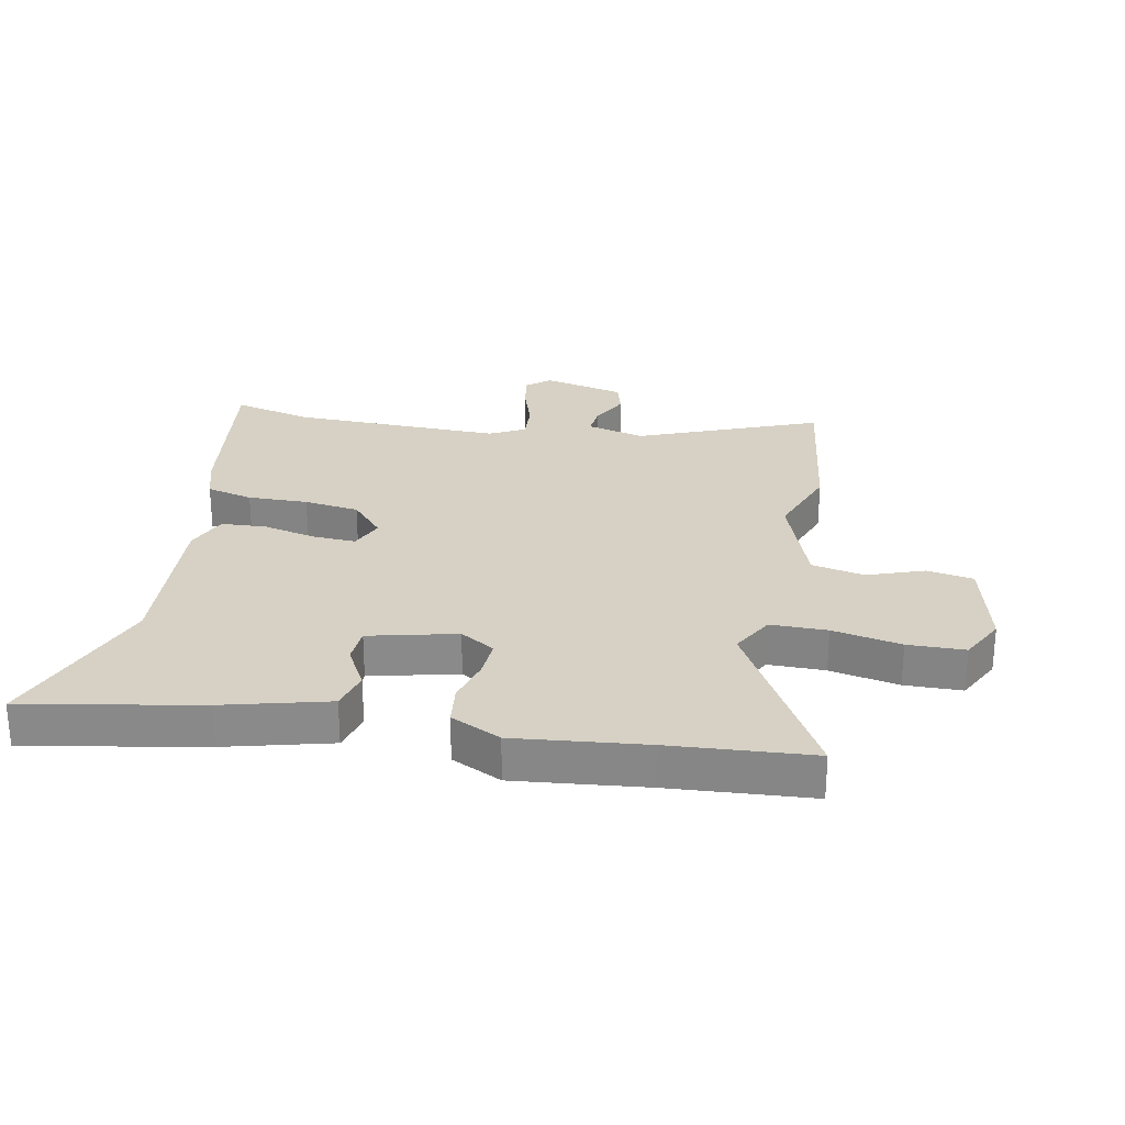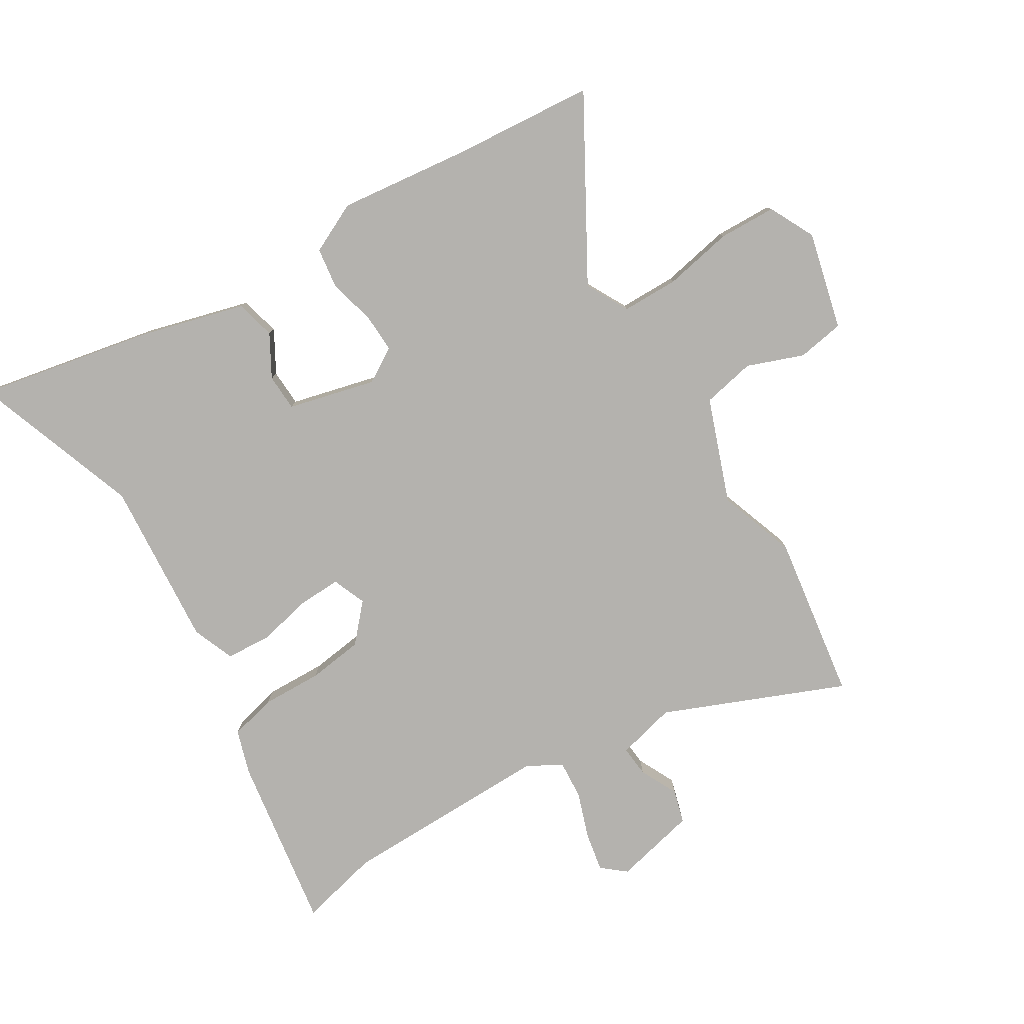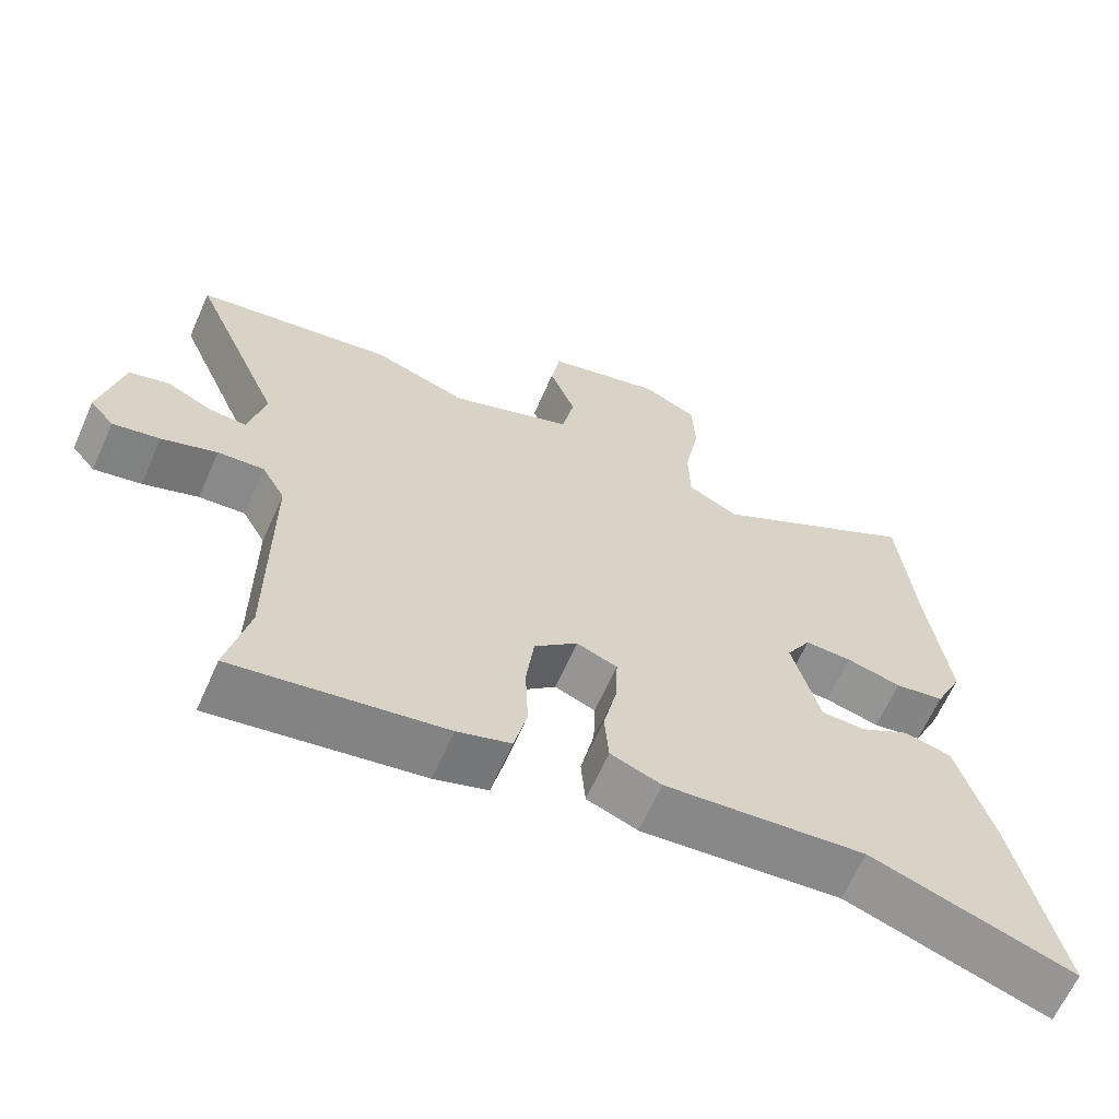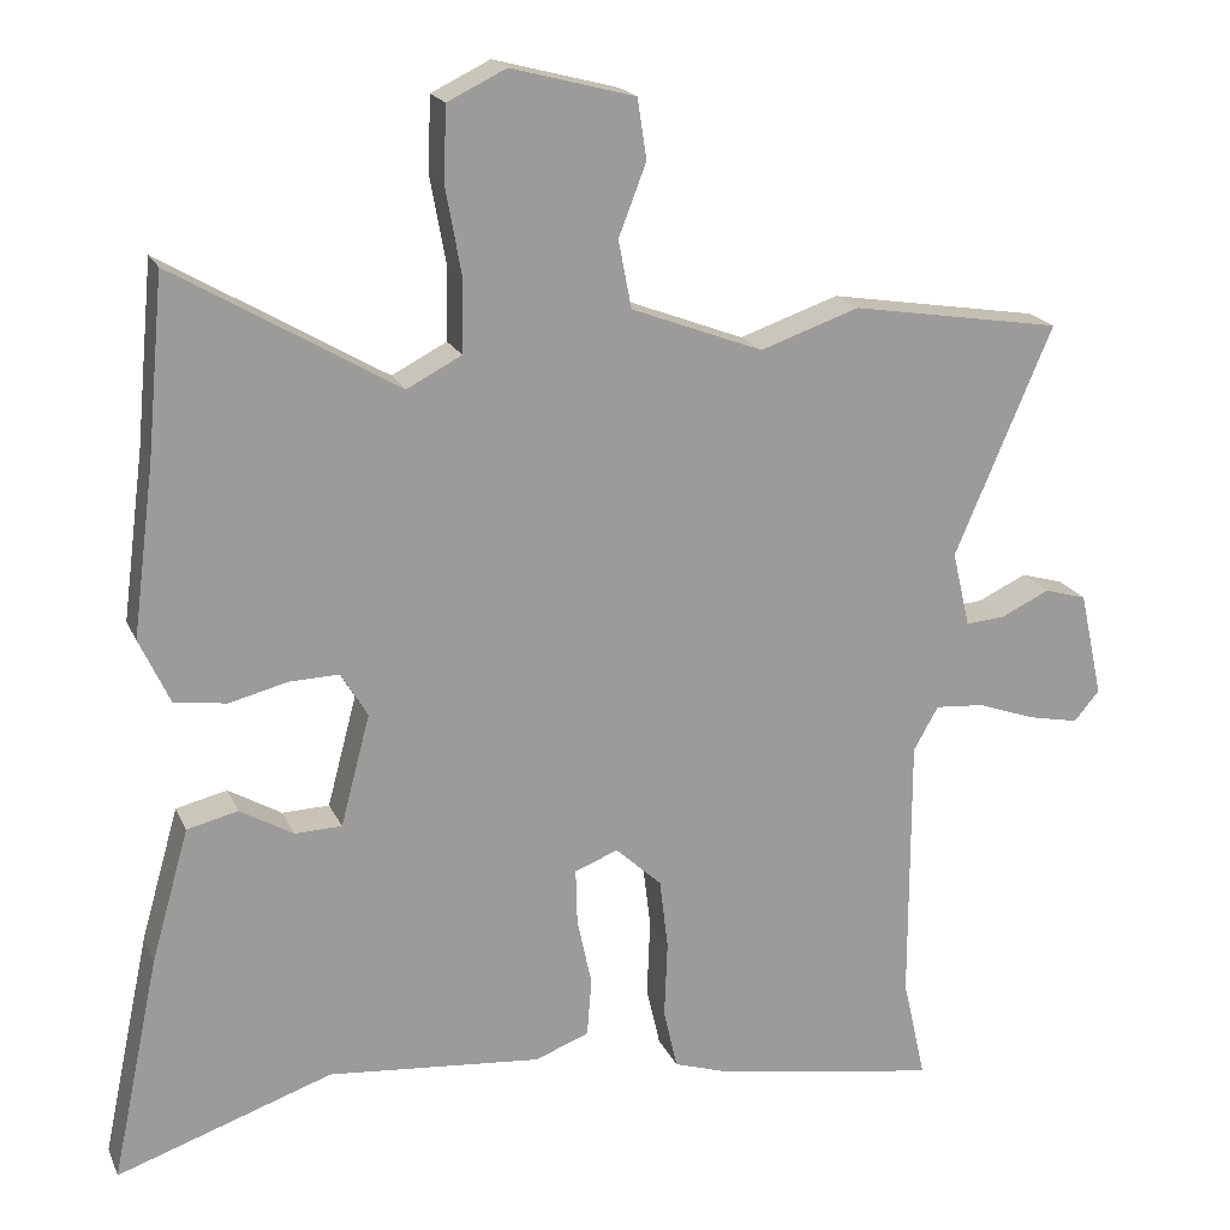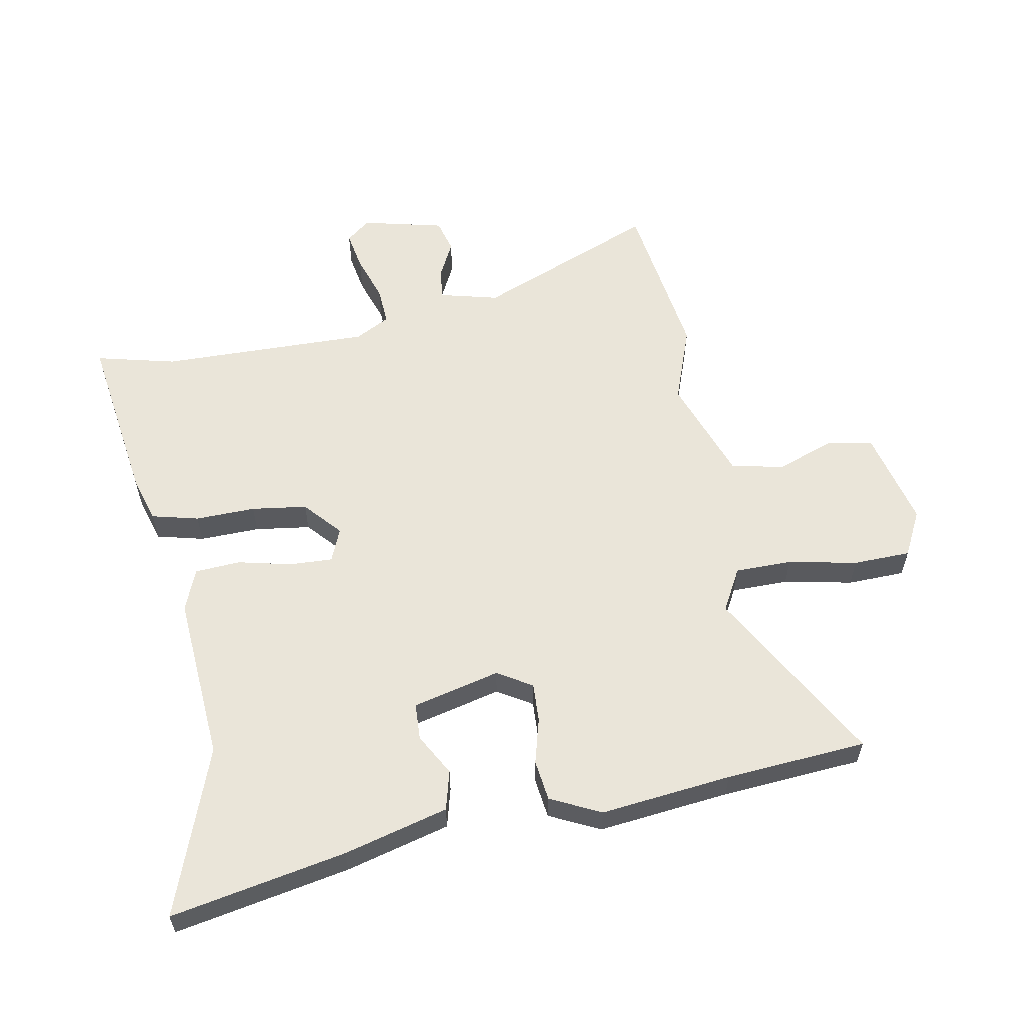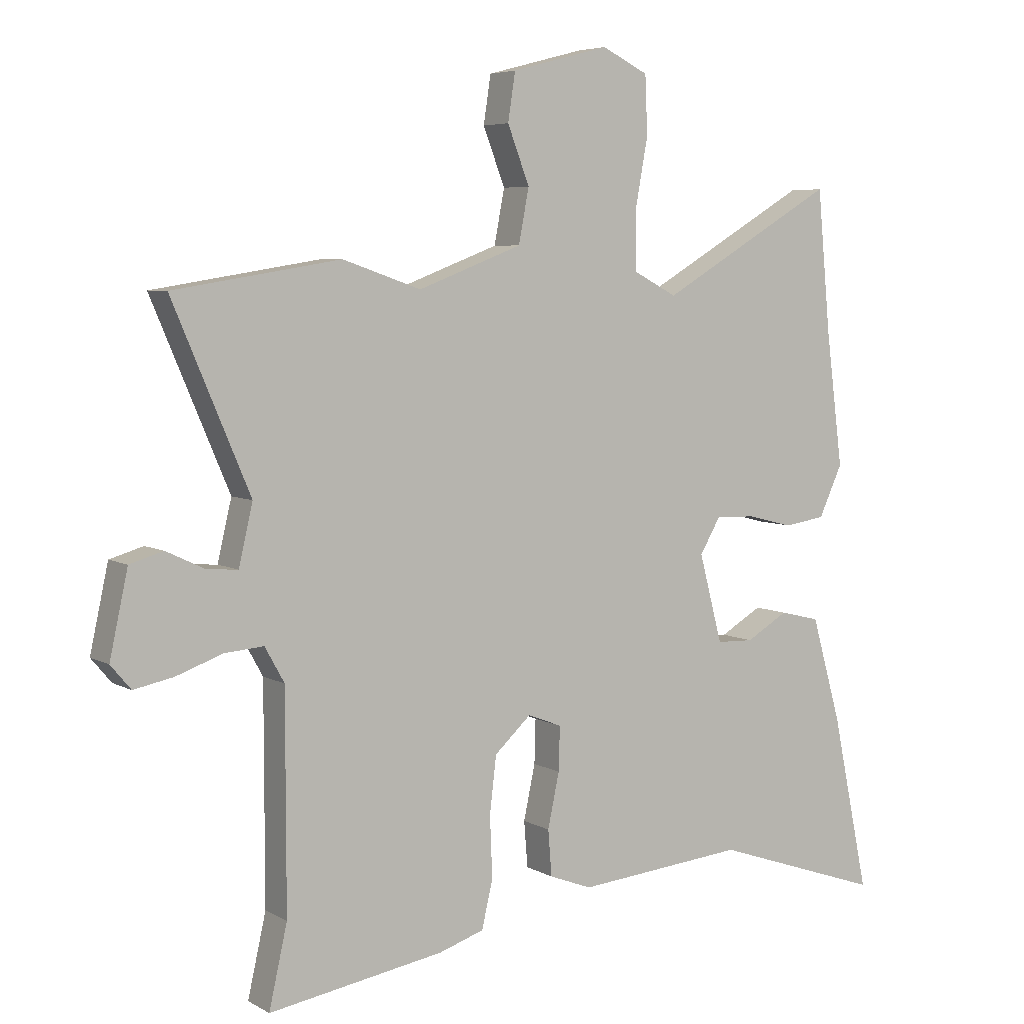
<metadata>
{"format":"obj","ext":"obj","renderer":"f3d","projection":"perspective","resolution":1024,"background":"white","views":[{"elev":26.8,"azim":-77.6,"up":"+Y"},{"elev":-79.7,"azim":-58.0,"up":"+Y"},{"elev":-64.5,"azim":156.0,"up":"+Z"},{"elev":19.2,"azim":-18.6,"up":"+Z"},{"elev":58.3,"azim":-99.5,"up":"+Y"},{"elev":5.7,"azim":148.0,"up":"+Z"}]}
</metadata>
<code>
v -0.32 0.07 -0.438
v -0.6 0.07 -0.534
v -0.539 0.07 -0.244
v -0.49 0.07 -0.072
v -0.424 0.07 -0.056
v -0.355 0.07 -0.096
v -0.294 0.07 -0.094
v -0.256 0.07 0.05
v -0.29 0.07 0.108
v -0.355 0.07 0.106
v -0.431 0.07 0.087
v -0.499 0.07 0.097
v -0.538 0.07 0.181
v -0.51 0.07 0.398
v -0.488 0.07 0.632
v -0.198 0.07 0.462
v -0.127 0.07 0.499
v -0.125 0.07 0.593
v -0.146 0.07 0.708
v -0.142 0.07 0.803
v -0.066 0.07 0.84
v 0.095 0.07 0.798
v 0.107 0.07 0.72
v 0.071 0.07 0.627
v 0.088 0.07 0.539
v 0.259 0.07 0.474
v 0.388 0.07 0.518
v 0.662 0.07 0.474
v 0.535 0.07 0.177
v 0.558 0.07 0.079
v 0.609 0.07 0.083
v 0.672 0.07 0.113
v 0.727 0.07 0.097
v 0.757 0.07 -0.04
v 0.724 0.07 -0.079
v 0.659 0.07 -0.066
v 0.583 0.07 -0.039
v 0.519 0.07 -0.034
v 0.487 0.07 -0.091
v 0.487 0.07 -0.441
v 0.517 0.07 -0.574
v 0.228 0.07 -0.527
v 0.154 0.07 -0.503
v 0.136 0.07 -0.425
v 0.14 0.07 -0.325
v 0.129 0.07 -0.233
v 0.069 0.07 -0.178
v 0.013 0.07 -0.2
v 0.015 0.07 -0.272
v 0.034 0.07 -0.361
v 0.028 0.07 -0.436
v -0.042 0.07 -0.463
v -0.32 0 -0.438
v -0.6 0 -0.534
v -0.539 0 -0.244
v -0.49 0 -0.072
v -0.424 0 -0.056
v -0.355 0 -0.096
v -0.294 0 -0.094
v -0.256 0 0.05
v -0.29 0 0.108
v -0.355 0 0.106
v -0.431 0 0.087
v -0.499 0 0.097
v -0.538 0 0.181
v -0.51 0 0.398
v -0.488 0 0.632
v -0.198 0 0.462
v -0.127 0 0.499
v -0.125 0 0.593
v -0.146 0 0.708
v -0.142 0 0.803
v -0.066 0 0.84
v 0.095 0 0.798
v 0.107 0 0.72
v 0.071 0 0.627
v 0.088 0 0.539
v 0.259 0 0.474
v 0.388 0 0.518
v 0.662 0 0.474
v 0.535 0 0.177
v 0.558 0 0.079
v 0.609 0 0.083
v 0.672 0 0.113
v 0.727 0 0.097
v 0.757 0 -0.04
v 0.724 0 -0.079
v 0.659 0 -0.066
v 0.583 0 -0.039
v 0.519 0 -0.034
v 0.487 0 -0.091
v 0.487 0 -0.441
v 0.517 0 -0.574
v 0.228 0 -0.527
v 0.154 0 -0.503
v 0.136 0 -0.425
v 0.14 0 -0.325
v 0.129 0 -0.233
v 0.069 0 -0.178
v 0.013 0 -0.2
v 0.015 0 -0.272
v 0.034 0 -0.361
v 0.028 0 -0.436
v -0.042 0 -0.463
f 49 50 51 52
f 48 49 52 1
f 42 43 44 45
f 40 41 42 45
f 39 40 45 46
f 38 39 46 47
f 34 35 36 37
f 34 37 38
f 31 32 33 34
f 30 31 34 38
f 29 30 38 47
f 26 27 28 29
f 25 26 29 47
f 21 22 23 24
f 18 19 20 21
f 17 18 21 24
f 14 15 16
f 12 13 14 16
f 10 11 12 16
f 9 10 16 17
f 8 9 17 24
f 3 4 5 6
f 3 6 7
f 48 1 2 3
f 48 3 7
f 24 25 47 48
f 7 8 24 48
f 104 103 102 101
f 53 104 101 100
f 97 96 95 94
f 97 94 93 92
f 98 97 92 91
f 99 98 91 90
f 89 88 87 86
f 90 89 86
f 86 85 84 83
f 90 86 83 82
f 99 90 82 81
f 81 80 79 78
f 99 81 78 77
f 76 75 74 73
f 73 72 71 70
f 76 73 70 69
f 68 67 66
f 68 66 65 64
f 68 64 63 62
f 69 68 62 61
f 76 69 61 60
f 58 57 56 55
f 59 58 55
f 55 54 53 100
f 59 55 100
f 100 99 77 76
f 100 76 60 59
f 1 53 54 2
f 2 54 55 3
f 3 55 56 4
f 4 56 57 5
f 5 57 58 6
f 6 58 59 7
f 7 59 60 8
f 8 60 61 9
f 9 61 62 10
f 10 62 63 11
f 11 63 64 12
f 12 64 65 13
f 13 65 66 14
f 14 66 67 15
f 15 67 68 16
f 16 68 69 17
f 17 69 70 18
f 18 70 71 19
f 19 71 72 20
f 20 72 73 21
f 21 73 74 22
f 22 74 75 23
f 23 75 76 24
f 24 76 77 25
f 25 77 78 26
f 26 78 79 27
f 27 79 80 28
f 28 80 81 29
f 29 81 82 30
f 30 82 83 31
f 31 83 84 32
f 32 84 85 33
f 33 85 86 34
f 34 86 87 35
f 35 87 88 36
f 36 88 89 37
f 37 89 90 38
f 38 90 91 39
f 39 91 92 40
f 40 92 93 41
f 41 93 94 42
f 42 94 95 43
f 43 95 96 44
f 44 96 97 45
f 45 97 98 46
f 46 98 99 47
f 47 99 100 48
f 48 100 101 49
f 49 101 102 50
f 50 102 103 51
f 51 103 104 52
f 52 104 53 1

</code>
